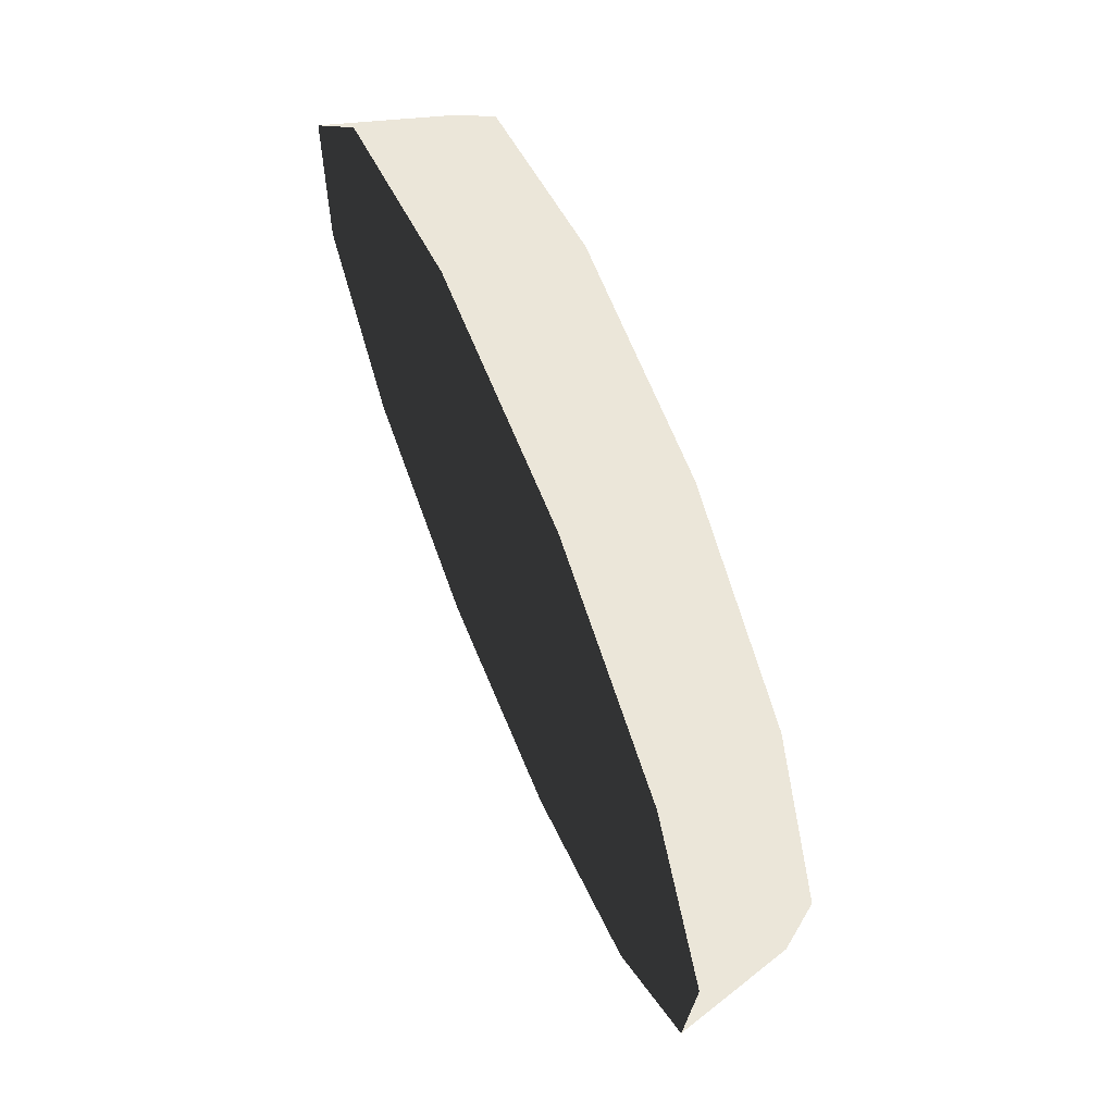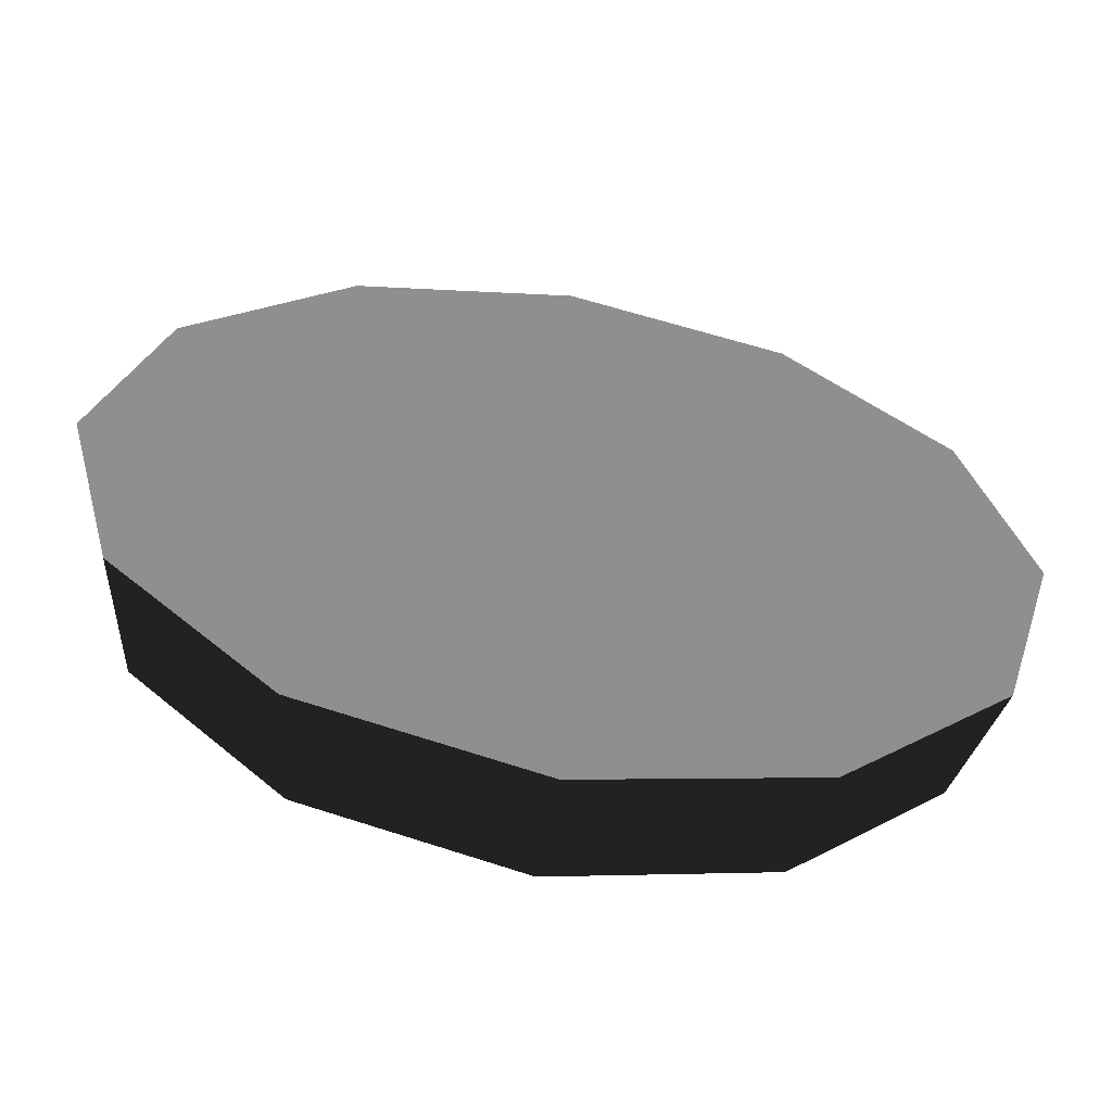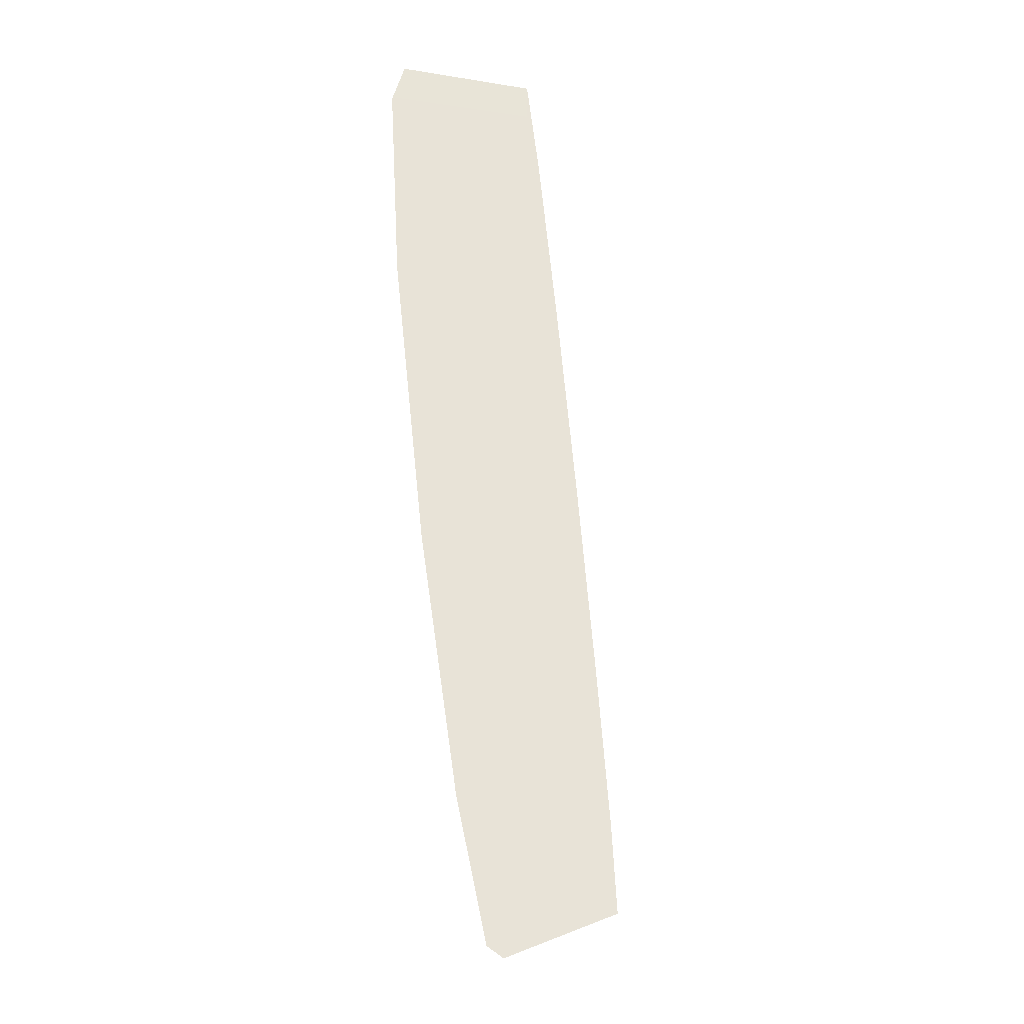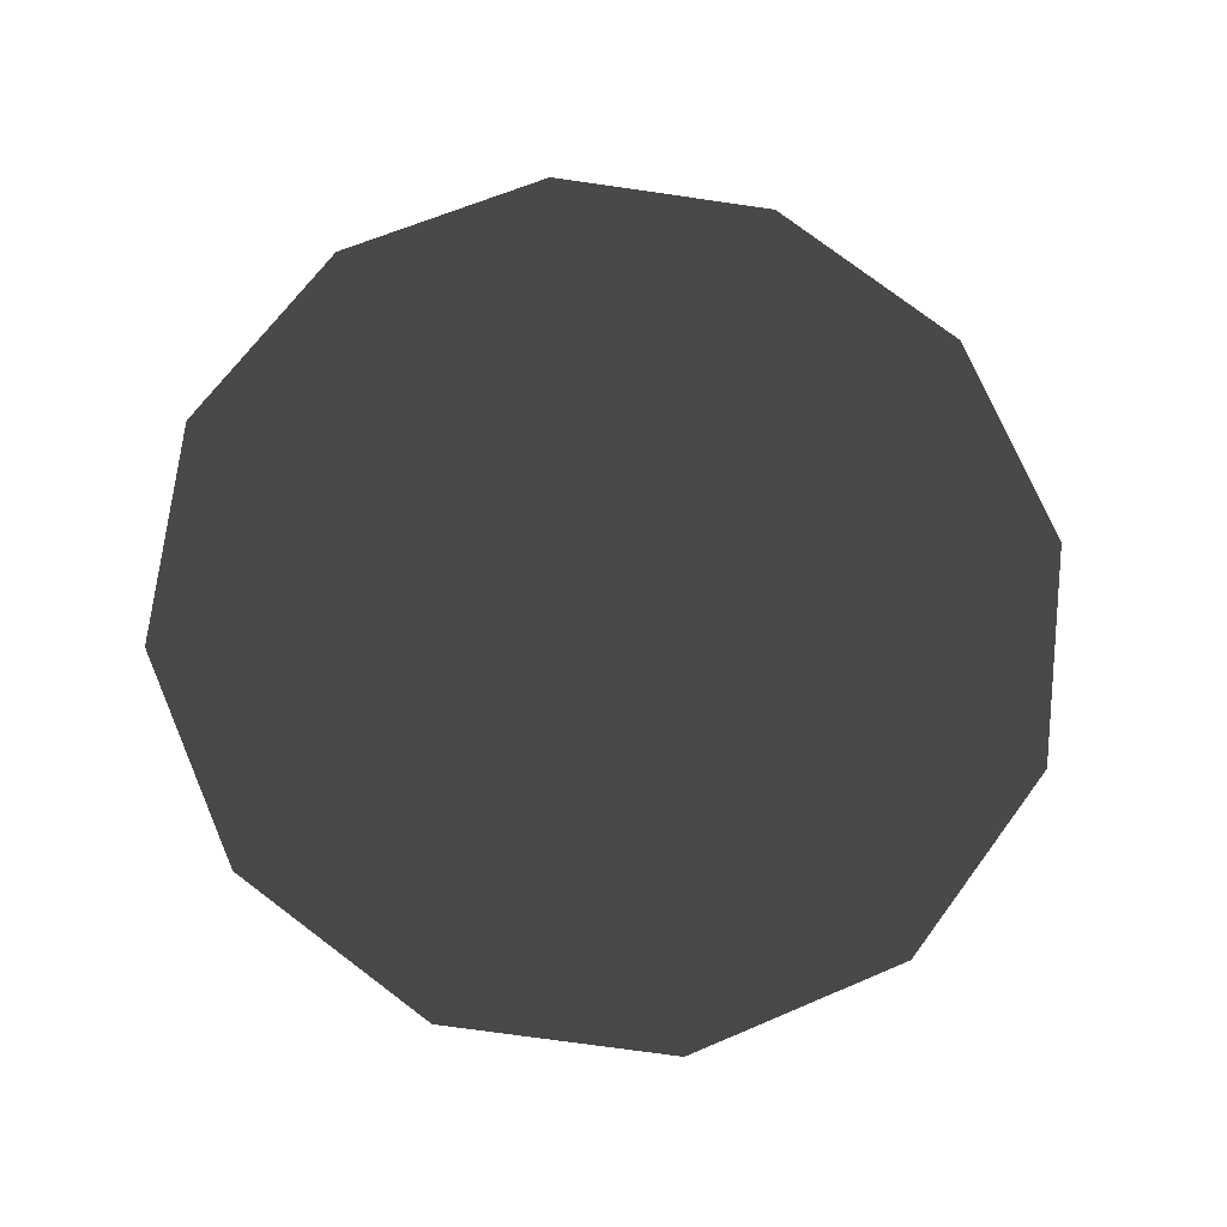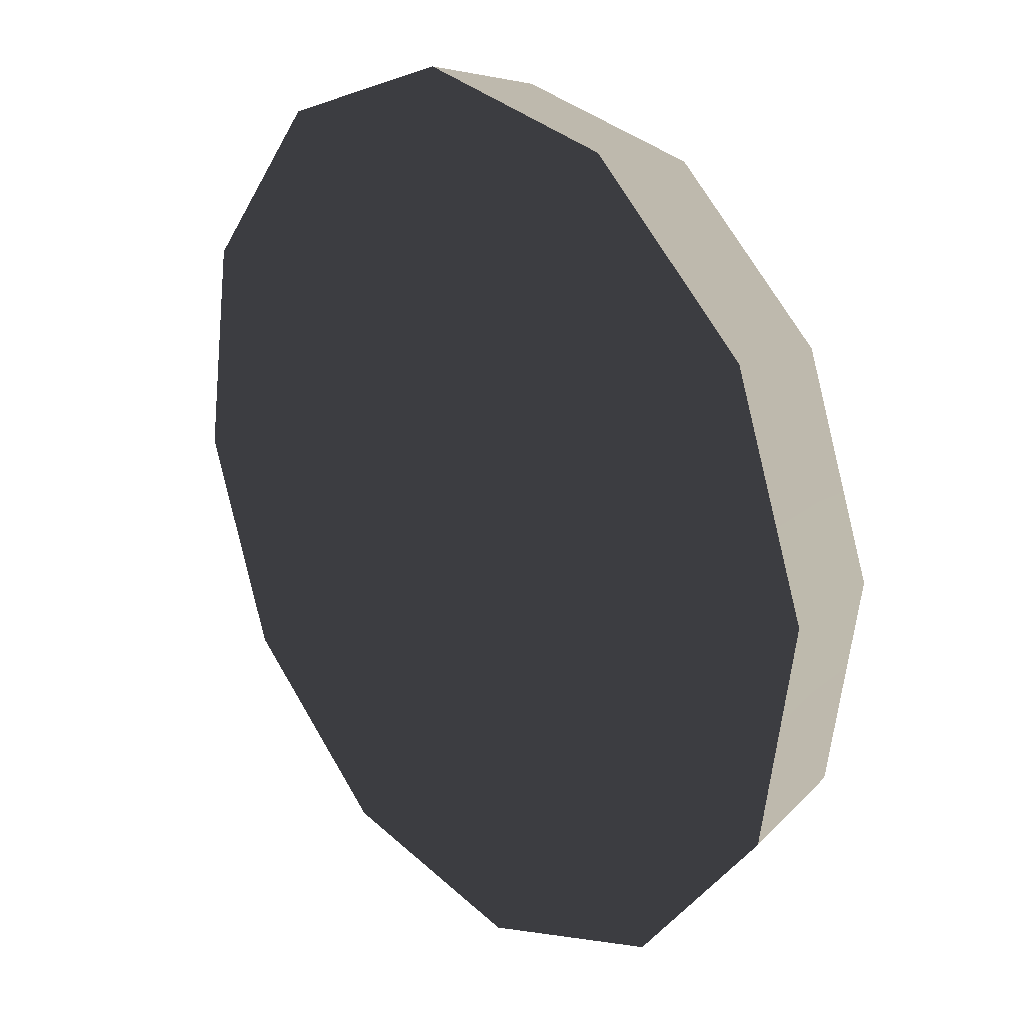
<metadata>
{"format":"obj","ext":"obj","renderer":"f3d","projection":"perspective","resolution":1024,"background":"white","views":[{"elev":55.7,"azim":67.5,"up":"+Y"},{"elev":-65.0,"azim":-9.6,"up":"+Y"},{"elev":61.6,"azim":85.6,"up":"+Y"},{"elev":70.5,"azim":-68.4,"up":"+Z"},{"elev":15.2,"azim":49.8,"up":"+Y"}]}
</metadata>
<code>
g obj_banksign
v 0.2519 0.6378 -0.3999
v -2.039e-08 0.619 -0.5358
v -2.203e-08 0.5705 -0.4058
v 0.2332 0.6812 -0.5304
v 0.4364 0.8215 -0.3839
v 0.4039 0.8513 -0.5155
v 0.5039 1.073 -0.3619
v 0.4664 1.084 -0.4952
v 0.4364 1.323 -0.3399
v 0.4039 1.316 -0.4749
v 0.2519 1.507 -0.3239
v 0.2332 1.486 -0.46
v -2.343e-07 1.574 -0.318
v -2.168e-07 1.548 -0.4545
v -2.203e-08 0.5705 -0.4058
v -2.039e-08 0.619 -0.5358
v -0.2332 0.6812 -0.5304
v -0.2519 0.6378 -0.3999
v -0.4039 0.8513 -0.5155
v -0.4364 0.8215 -0.3839
v -0.4664 1.084 -0.4952
v -0.5039 1.073 -0.3619
v -0.4039 1.316 -0.4749
v -0.4364 1.323 -0.3399
v -0.2332 1.486 -0.46
v -0.2519 1.507 -0.3239
v -2.168e-07 1.548 -0.4545
v -2.343e-07 1.574 -0.318
v 0.4039 0.8513 -0.5155
v 0.4664 1.084 -0.4952
v 0.4039 1.316 -0.4749
v 0.2332 0.6812 -0.5304
v 0.2332 1.486 -0.46
v -2.039e-08 0.619 -0.5358
v -2.168e-07 1.548 -0.4545
v -0.2332 0.6812 -0.5304
v -0.2332 1.486 -0.46
v -0.4039 0.8513 -0.5155
v -0.4039 1.316 -0.4749
v -0.4664 1.084 -0.4952
g obj_banksign_0
f 3 2 1
f 2 4 1
f 1 4 5
f 4 6 5
f 5 6 7
f 6 8 7
f 7 8 9
f 8 10 9
f 9 10 11
f 10 12 11
f 11 12 13
f 12 14 13
f 17 16 15
f 18 17 15
f 19 17 18
f 20 19 18
f 21 19 20
f 22 21 20
f 23 21 22
f 24 23 22
f 25 23 24
f 26 25 24
f 27 25 26
f 28 27 26
f 31 30 29
f 29 32 31
f 32 33 31
f 32 34 33
f 34 35 33
f 34 36 35
f 36 37 35
f 36 38 37
f 38 39 37
f 38 40 39

</code>
